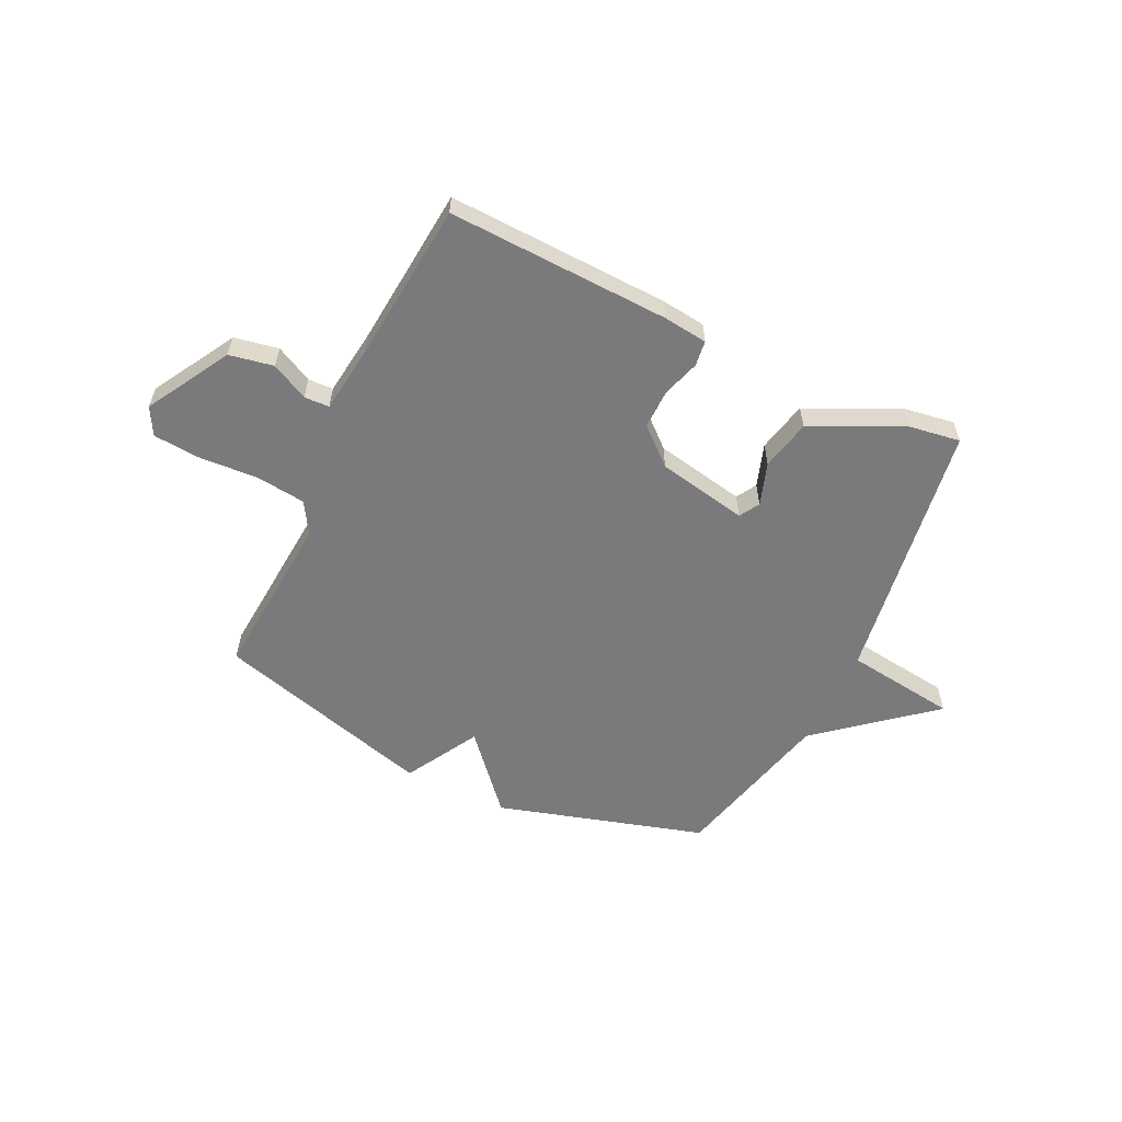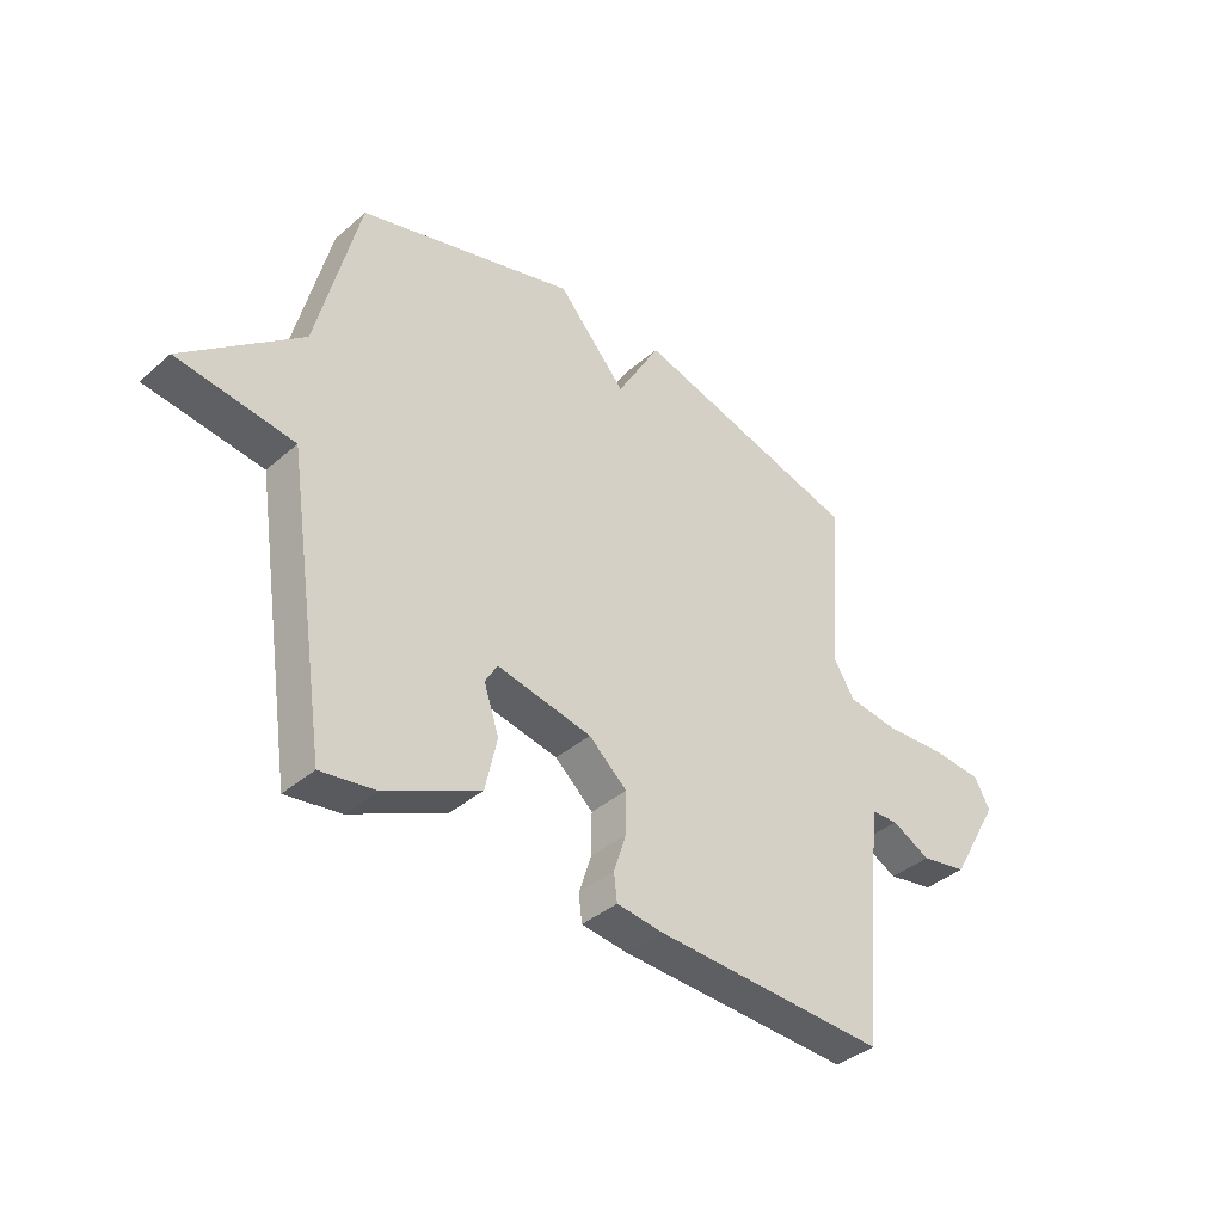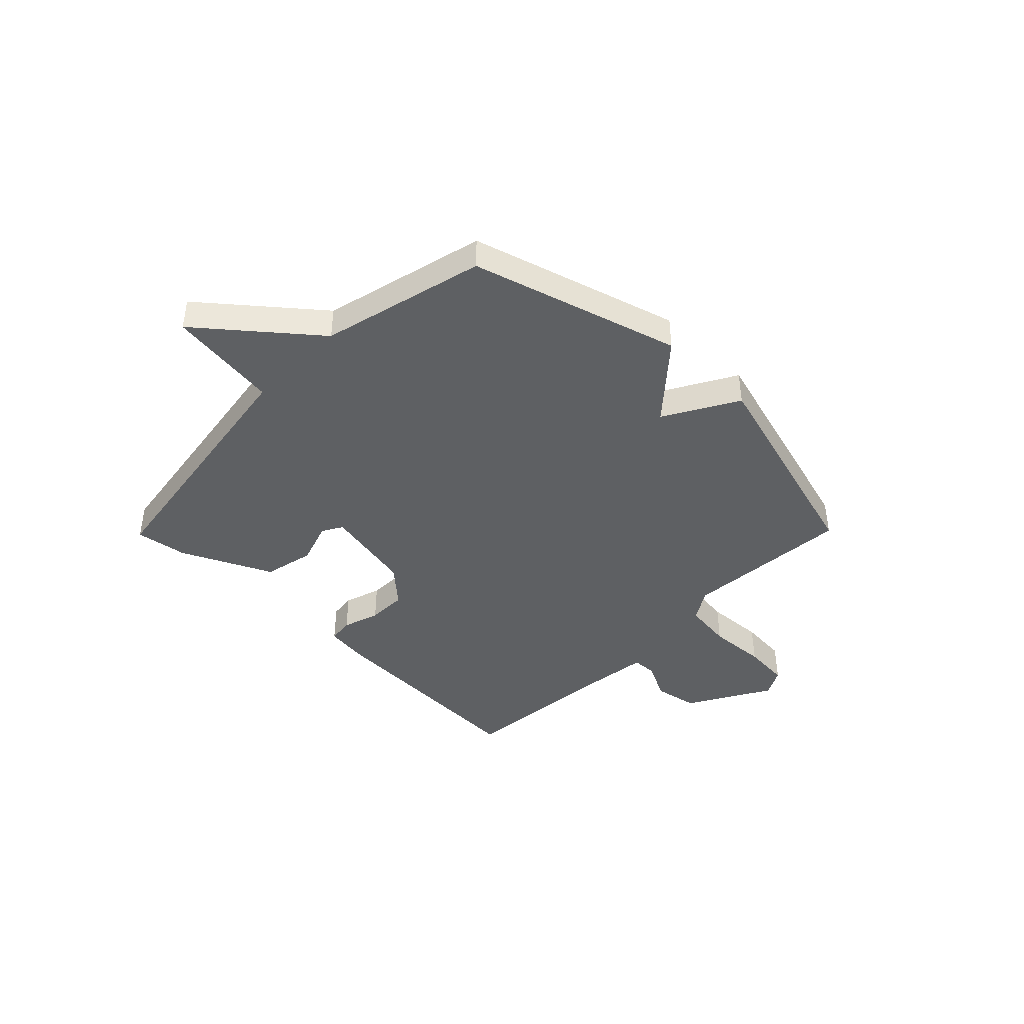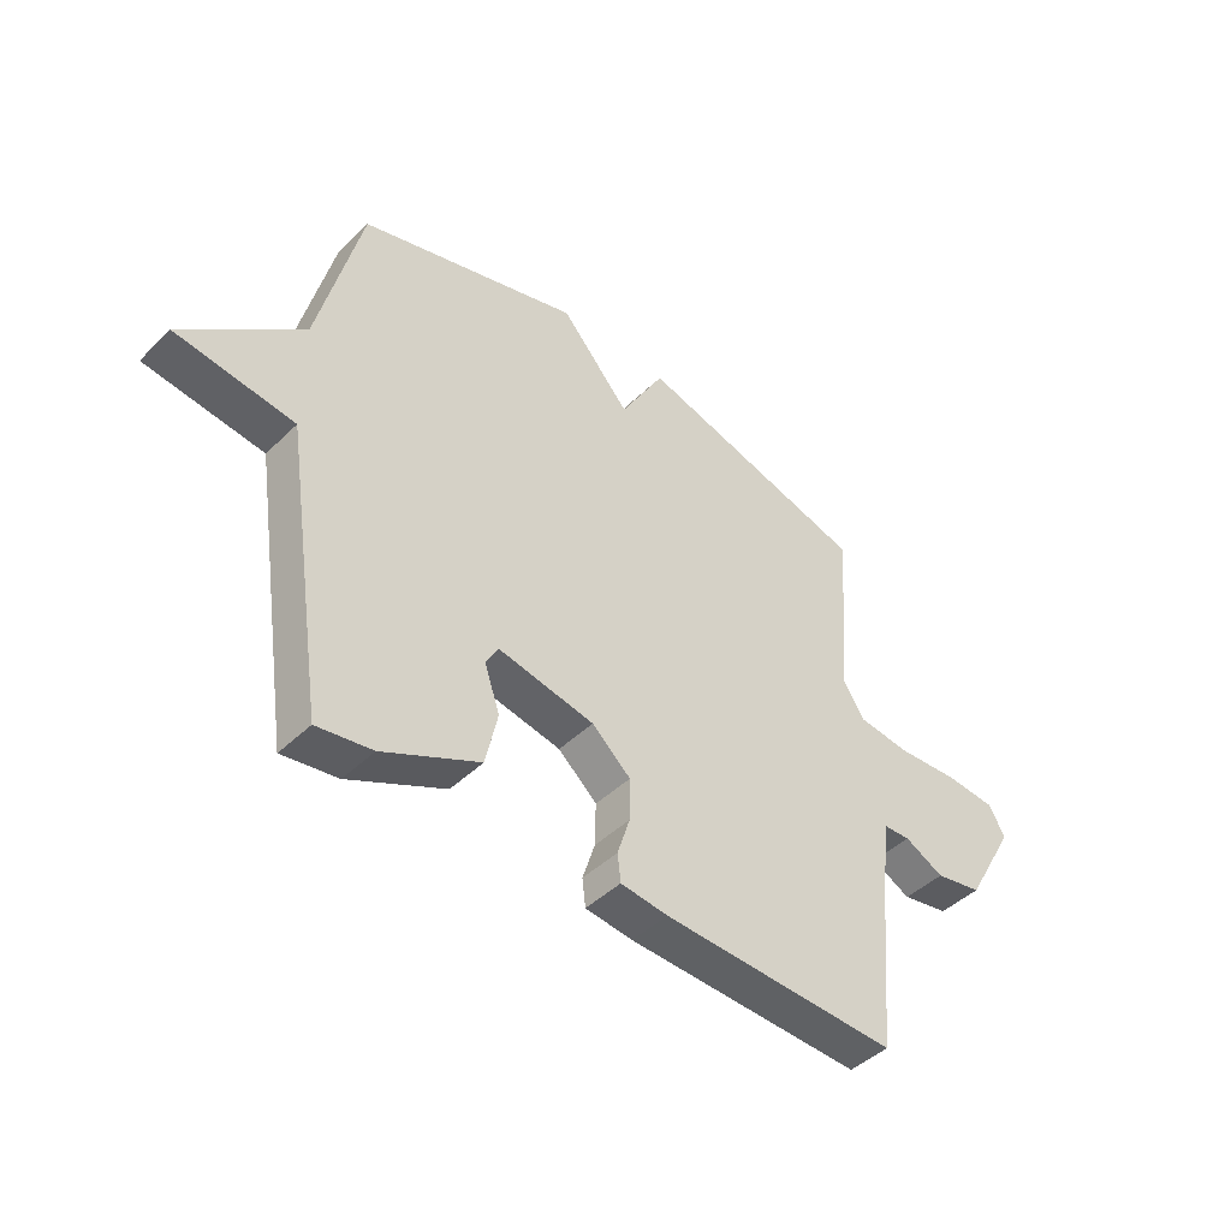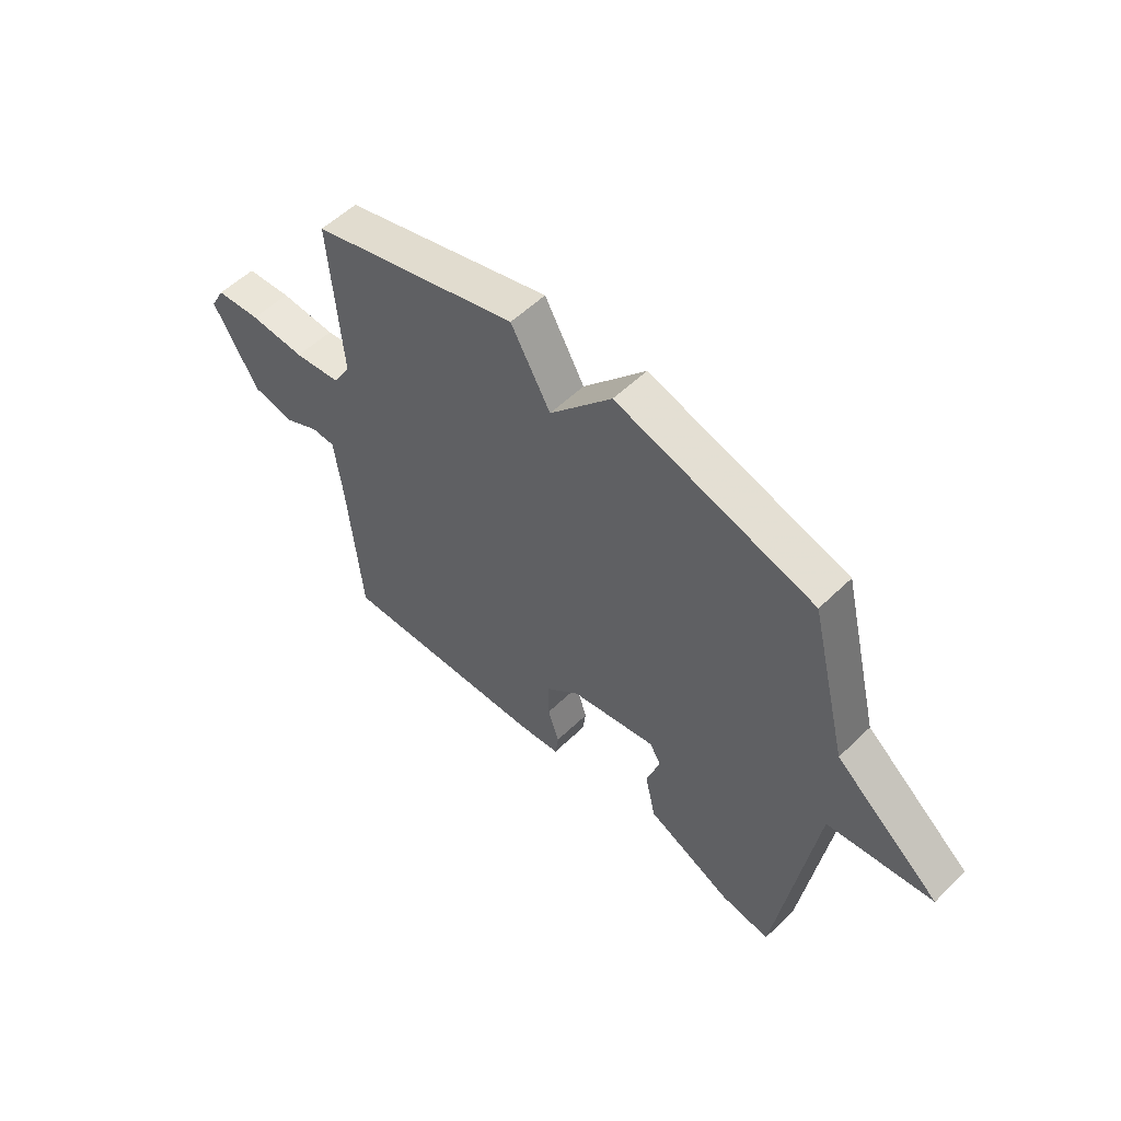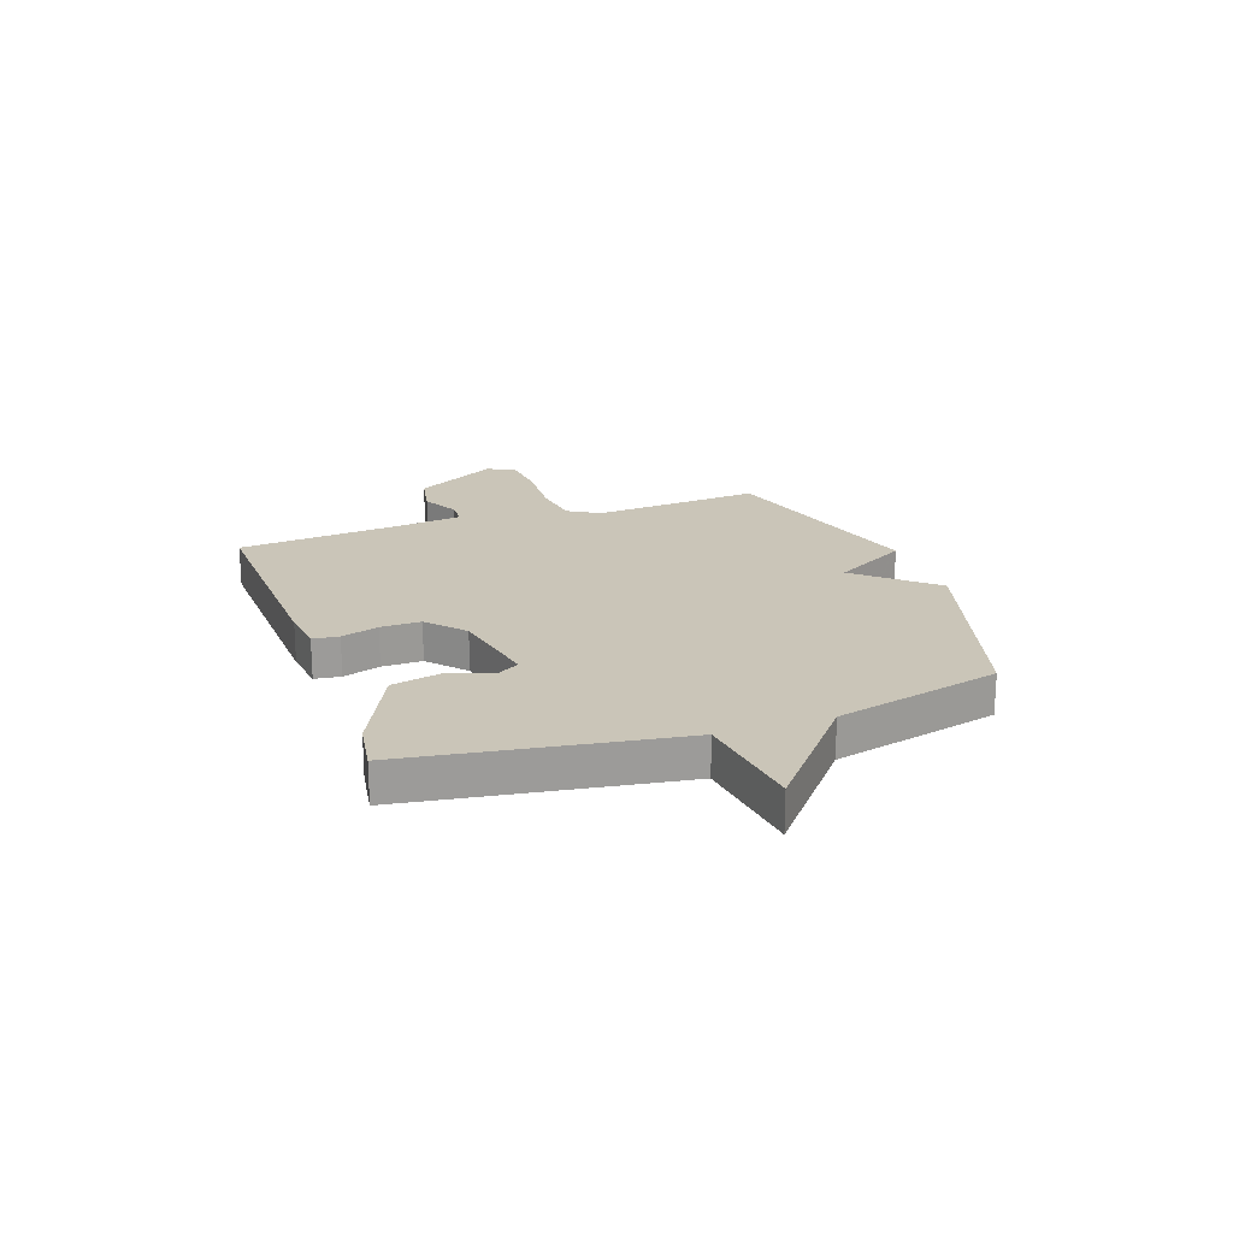
<metadata>
{"format":"obj","ext":"obj","renderer":"f3d","projection":"perspective","resolution":1024,"background":"white","views":[{"elev":-58.2,"azim":154.3,"up":"+Y"},{"elev":-39.0,"azim":-42.8,"up":"+Z"},{"elev":-42.5,"azim":-44.5,"up":"+Y"},{"elev":-44.7,"azim":-41.9,"up":"+Z"},{"elev":54.8,"azim":-135.6,"up":"+Z"},{"elev":20.4,"azim":-109.4,"up":"+Y"}]}
</metadata>
<code>
v 0.5 0.07 -0.5
v 0.085 0.07 -0.485
v 0.002 0.07 -0.475
v -0.004 0.07 -0.427
v 0.018 0.07 -0.358
v 0.019 0.07 -0.284
v -0.049 0.07 -0.224
v -0.218 0.07 -0.191
v -0.24 0.07 -0.229
v -0.213 0.07 -0.309
v -0.234 0.07 -0.404
v -0.403 0.07 -0.485
v -0.5 0.07 -0.5
v -0.575 0.07 -0.007
v -0.783 0.07 0.02
v -0.575 0.07 0.193
v -0.5 0.07 0.5
v -0.111 0.07 0.615
v 0.011 0.07 0.477
v 0.089 0.07 0.615
v 0.5 0.07 0.5
v 0.476 0.07 0.186
v 0.512 0.07 0.127
v 0.604 0.07 0.116
v 0.714 0.07 0.123
v 0.803 0.07 0.116
v 0.831 0.07 0.065
v 0.742 0.07 -0.091
v 0.659 0.07 -0.107
v 0.59 0.07 -0.072
v 0.543 0.07 -0.074
v 0.527 0.07 -0.202
v 0.5 0 -0.5
v 0.085 0 -0.485
v 0.002 0 -0.475
v -0.004 0 -0.427
v 0.018 0 -0.358
v 0.019 0 -0.284
v -0.049 0 -0.224
v -0.218 0 -0.191
v -0.24 0 -0.229
v -0.213 0 -0.309
v -0.234 0 -0.404
v -0.403 0 -0.485
v -0.5 0 -0.5
v -0.575 0 -0.007
v -0.783 0 0.02
v -0.575 0 0.193
v -0.5 0 0.5
v -0.111 0 0.615
v 0.011 0 0.477
v 0.089 0 0.615
v 0.5 0 0.5
v 0.476 0 0.186
v 0.512 0 0.127
v 0.604 0 0.116
v 0.714 0 0.123
v 0.803 0 0.116
v 0.831 0 0.065
v 0.742 0 -0.091
v 0.659 0 -0.107
v 0.59 0 -0.072
v 0.543 0 -0.074
v 0.527 0 -0.202
f 28 29 30
f 27 28 30
f 26 27 30
f 25 26 30
f 24 25 30
f 23 24 30 31
f 22 23 31 32
f 19 20 21 22
f 16 17 18 19
f 16 19 22
f 15 16 22
f 14 15 22
f 12 13 14
f 11 12 14
f 10 11 14
f 9 10 14
f 8 9 14
f 14 22 32
f 8 14 32
f 7 8 32
f 3 4 5
f 2 3 5
f 1 2 5
f 32 1 5
f 32 5 6
f 6 7 32
f 62 61 60
f 62 60 59
f 62 59 58
f 62 58 57
f 62 57 56
f 63 62 56 55
f 64 63 55 54
f 54 53 52 51
f 51 50 49 48
f 54 51 48
f 54 48 47
f 54 47 46
f 46 45 44
f 46 44 43
f 46 43 42
f 46 42 41
f 46 41 40
f 64 54 46
f 64 46 40
f 64 40 39
f 37 36 35
f 37 35 34
f 37 34 33
f 37 33 64
f 38 37 64
f 64 39 38
f 1 33 34 2
f 2 34 35 3
f 3 35 36 4
f 4 36 37 5
f 5 37 38 6
f 6 38 39 7
f 7 39 40 8
f 8 40 41 9
f 9 41 42 10
f 10 42 43 11
f 11 43 44 12
f 12 44 45 13
f 13 45 46 14
f 14 46 47 15
f 15 47 48 16
f 16 48 49 17
f 17 49 50 18
f 18 50 51 19
f 19 51 52 20
f 20 52 53 21
f 21 53 54 22
f 22 54 55 23
f 23 55 56 24
f 24 56 57 25
f 25 57 58 26
f 26 58 59 27
f 27 59 60 28
f 28 60 61 29
f 29 61 62 30
f 30 62 63 31
f 31 63 64 32
f 32 64 33 1

</code>
